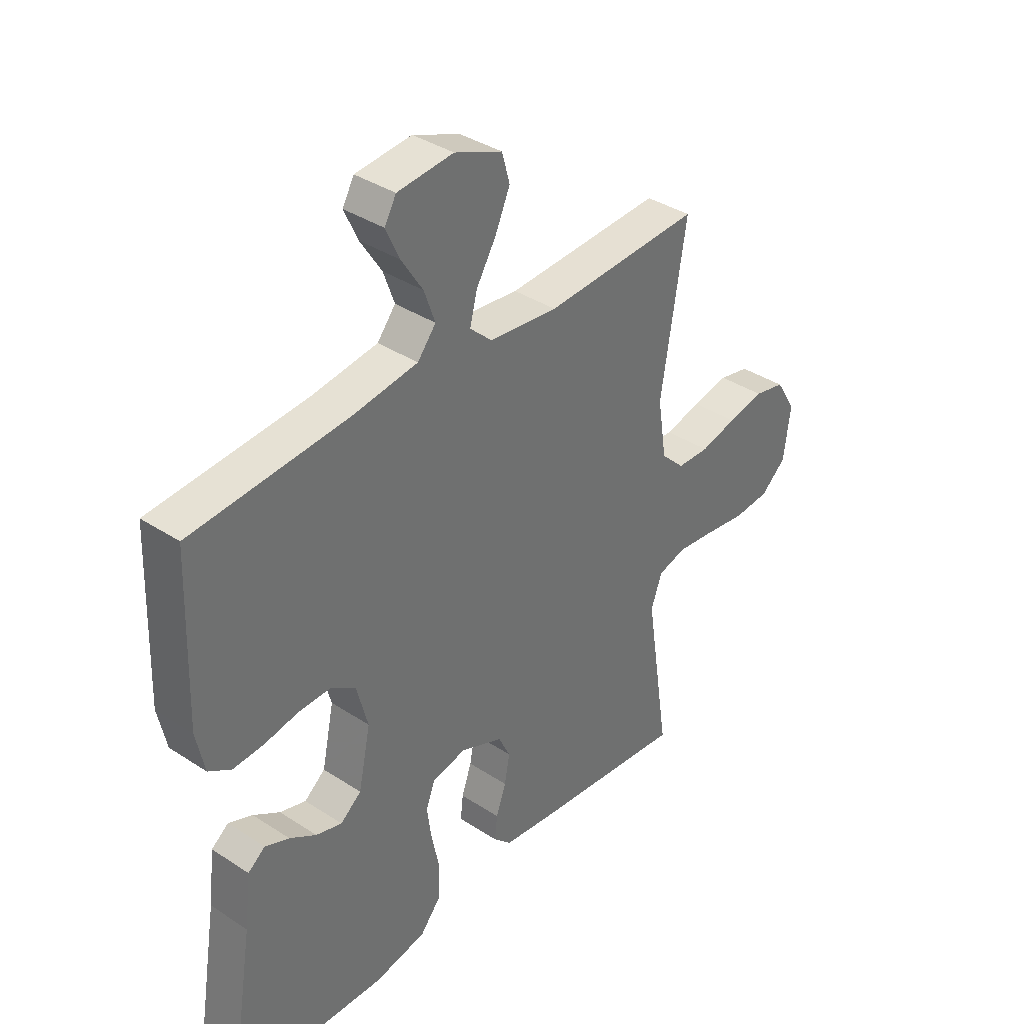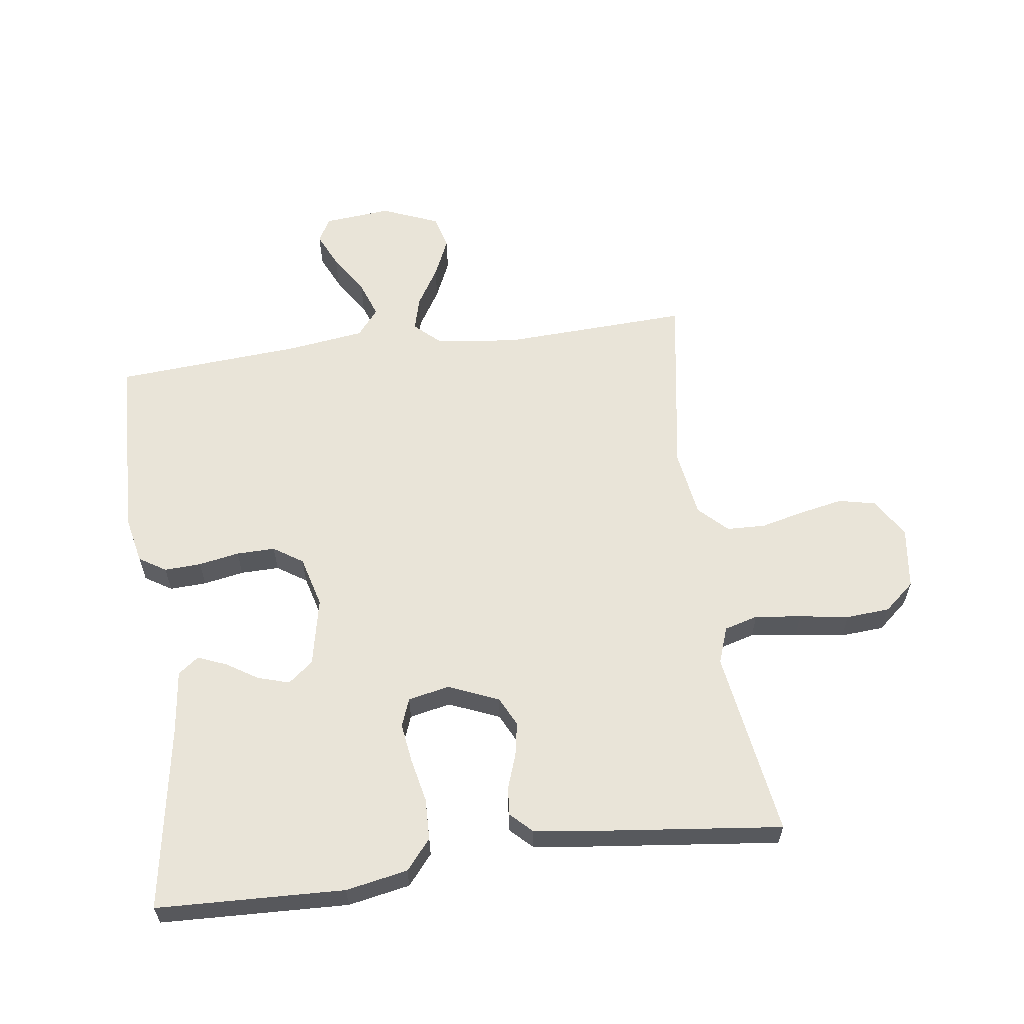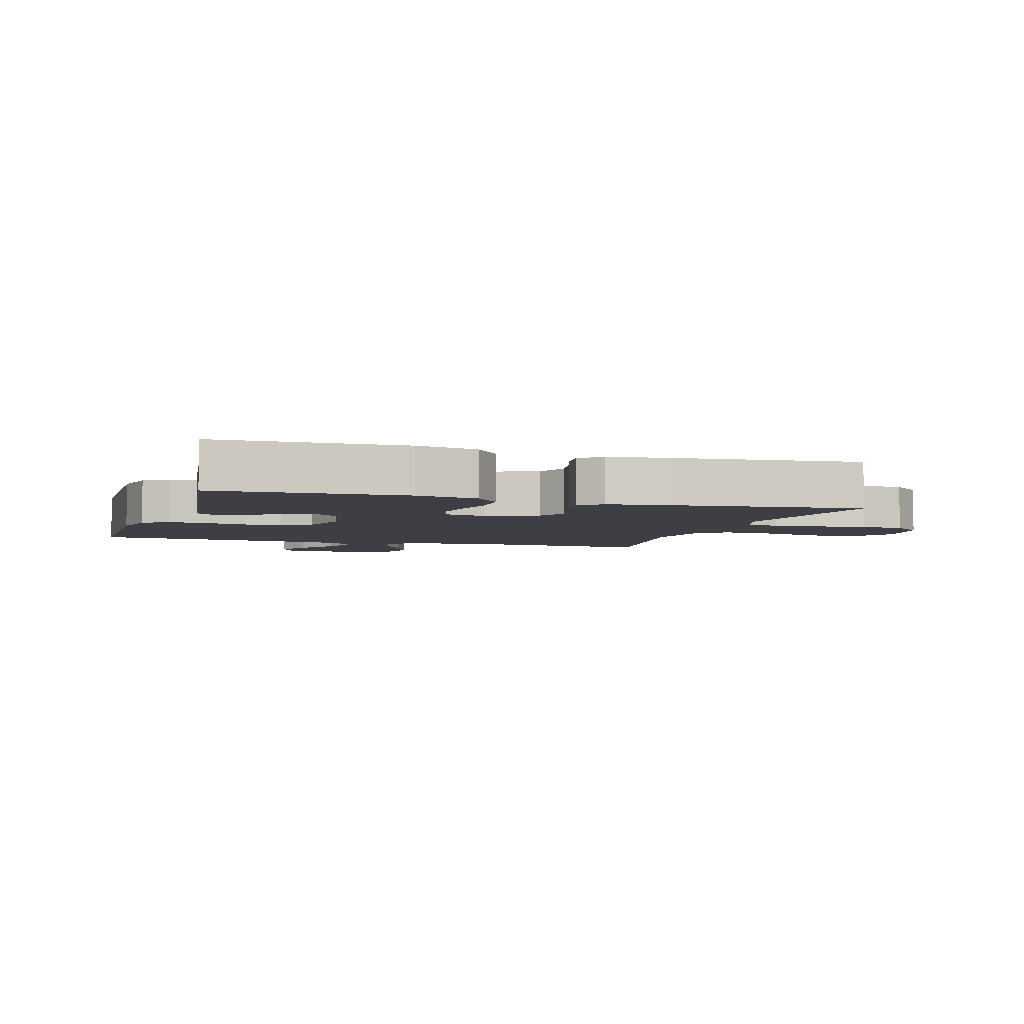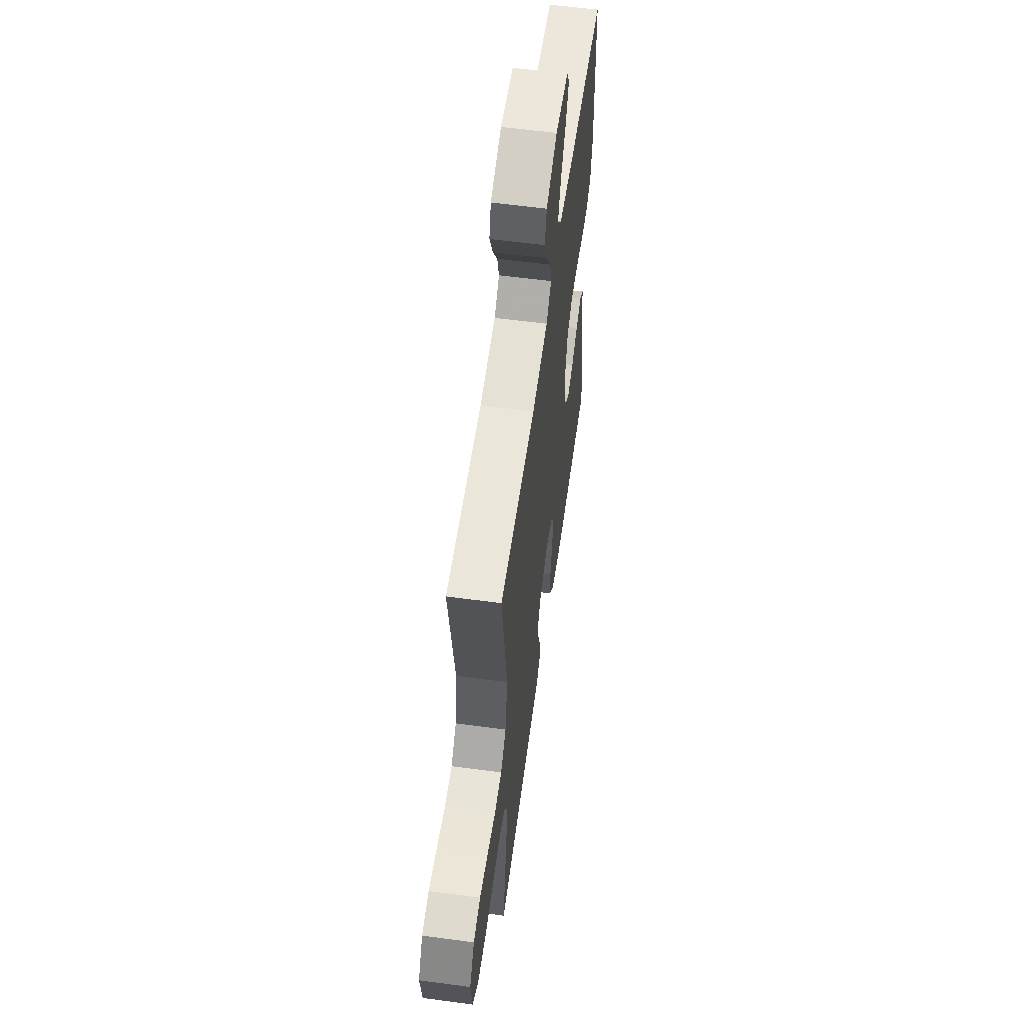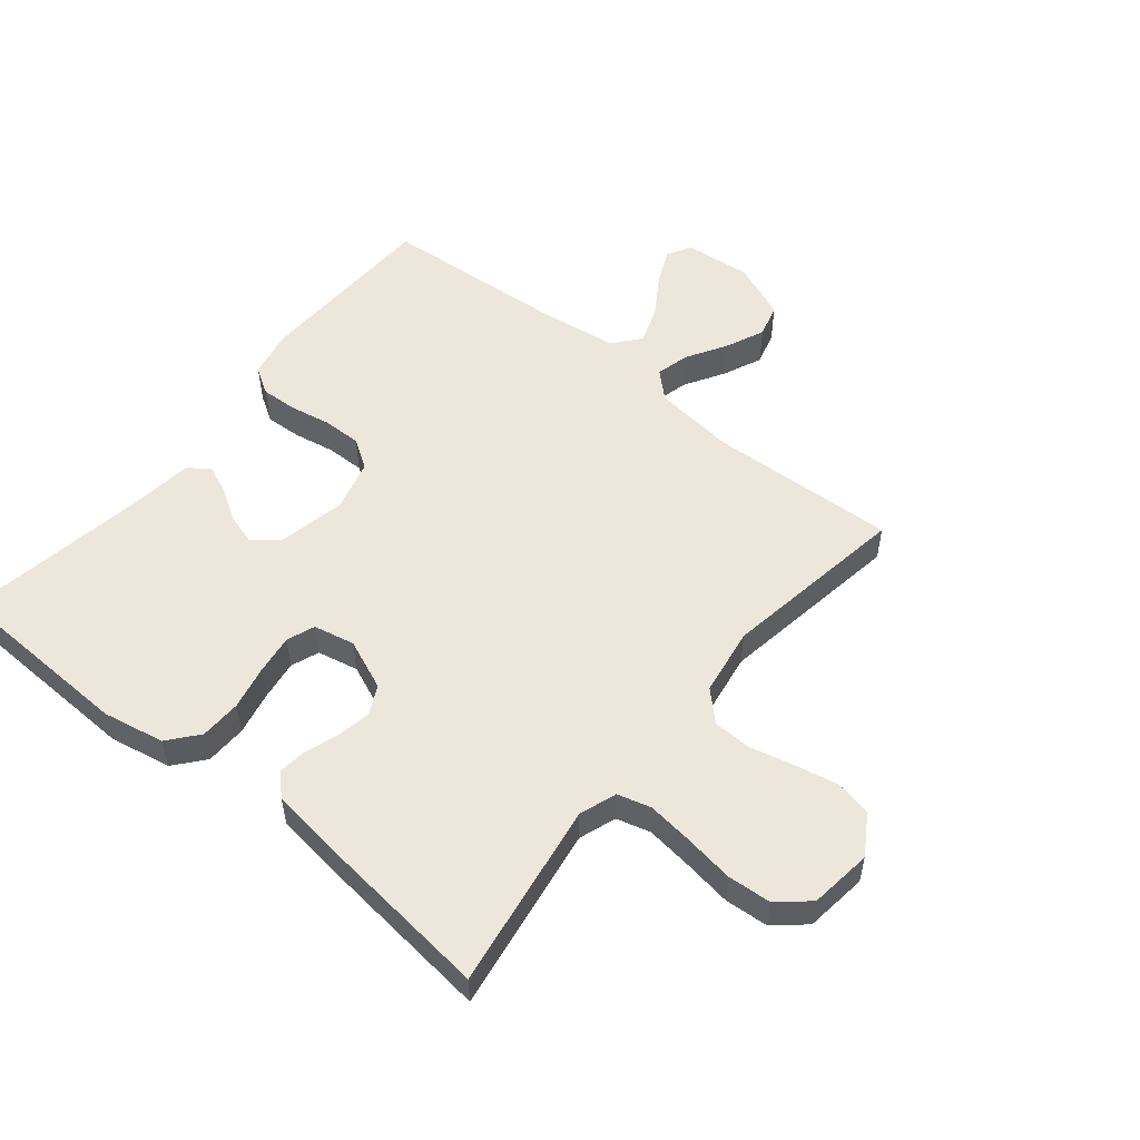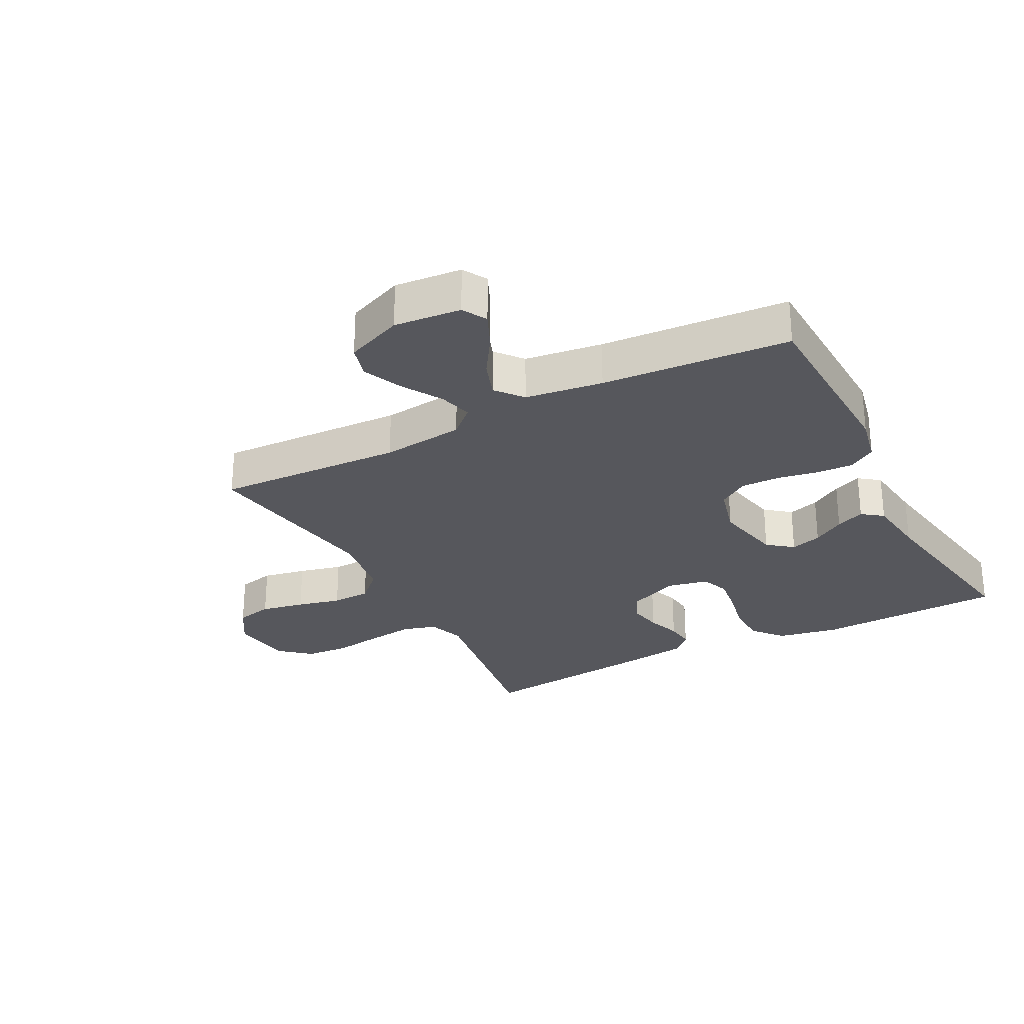
<metadata>
{"format":"obj","ext":"obj","renderer":"f3d","projection":"perspective","resolution":1024,"background":"white","views":[{"elev":37.1,"azim":130.2,"up":"+Z"},{"elev":60.3,"azim":172.3,"up":"+Y"},{"elev":-4.5,"azim":162.4,"up":"+Y"},{"elev":58.3,"azim":-82.1,"up":"+Z"},{"elev":53.6,"azim":-140.9,"up":"+Y"},{"elev":-27.6,"azim":27.7,"up":"+Y"}]}
</metadata>
<code>
v 0.5 0.07 0.5
v 0.51 0.07 0.2
v 0.494 0.07 0.124
v 0.451 0.07 0.097
v 0.392 0.07 0.1
v 0.327 0.07 0.112
v 0.265 0.07 0.113
v 0.218 0.07 0.082
v 0.196 0.07 0
v 0.219 0.07 -0.11
v 0.259 0.07 -0.142
v 0.309 0.07 -0.127
v 0.36 0.07 -0.095
v 0.406 0.07 -0.076
v 0.439 0.07 -0.101
v 0.451 0.07 -0.2
v 0.5 0.07 -0.5
v 0.2 0.07 -0.511
v 0.101 0.07 -0.492
v 0.061 0.07 -0.444
v 0.059 0.07 -0.378
v 0.074 0.07 -0.308
v 0.083 0.07 -0.244
v 0.066 0.07 -0.199
v 0 0.07 -0.185
v -0.081 0.07 -0.219
v -0.104 0.07 -0.266
v -0.094 0.07 -0.32
v -0.075 0.07 -0.374
v -0.07 0.07 -0.42
v -0.104 0.07 -0.453
v -0.2 0.07 -0.466
v -0.5 0.07 -0.5
v -0.454 0.07 -0.2
v -0.475 0.07 -0.141
v -0.529 0.07 -0.126
v -0.603 0.07 -0.135
v -0.682 0.07 -0.147
v -0.752 0.07 -0.142
v -0.801 0.07 -0.1
v -0.814 0.07 0
v -0.775 0.07 0.063
v -0.716 0.07 0.076
v -0.646 0.07 0.062
v -0.576 0.07 0.045
v -0.514 0.07 0.047
v -0.469 0.07 0.091
v -0.452 0.07 0.2
v -0.5 0.07 0.5
v -0.2 0.07 0.486
v -0.068 0.07 0.501
v -0.026 0.07 0.54
v -0.04 0.07 0.594
v -0.078 0.07 0.657
v -0.106 0.07 0.72
v -0.091 0.07 0.774
v 0 0.07 0.811
v 0.107 0.07 0.801
v 0.129 0.07 0.762
v 0.103 0.07 0.705
v 0.062 0.07 0.641
v 0.041 0.07 0.582
v 0.076 0.07 0.539
v 0.2 0.07 0.522
v 0.5 0 0.5
v 0.51 0 0.2
v 0.494 0 0.124
v 0.451 0 0.097
v 0.392 0 0.1
v 0.327 0 0.112
v 0.265 0 0.113
v 0.218 0 0.082
v 0.196 0 0
v 0.219 0 -0.11
v 0.259 0 -0.142
v 0.309 0 -0.127
v 0.36 0 -0.095
v 0.406 0 -0.076
v 0.439 0 -0.101
v 0.451 0 -0.2
v 0.5 0 -0.5
v 0.2 0 -0.511
v 0.101 0 -0.492
v 0.061 0 -0.444
v 0.059 0 -0.378
v 0.074 0 -0.308
v 0.083 0 -0.244
v 0.066 0 -0.199
v 0 0 -0.185
v -0.081 0 -0.219
v -0.104 0 -0.266
v -0.094 0 -0.32
v -0.075 0 -0.374
v -0.07 0 -0.42
v -0.104 0 -0.453
v -0.2 0 -0.466
v -0.5 0 -0.5
v -0.454 0 -0.2
v -0.475 0 -0.141
v -0.529 0 -0.126
v -0.603 0 -0.135
v -0.682 0 -0.147
v -0.752 0 -0.142
v -0.801 0 -0.1
v -0.814 0 0
v -0.775 0 0.063
v -0.716 0 0.076
v -0.646 0 0.062
v -0.576 0 0.045
v -0.514 0 0.047
v -0.469 0 0.091
v -0.452 0 0.2
v -0.5 0 0.5
v -0.2 0 0.486
v -0.068 0 0.501
v -0.026 0 0.54
v -0.04 0 0.594
v -0.078 0 0.657
v -0.106 0 0.72
v -0.091 0 0.774
v 0 0 0.811
v 0.107 0 0.801
v 0.129 0 0.762
v 0.103 0 0.705
v 0.062 0 0.641
v 0.041 0 0.582
v 0.076 0 0.539
v 0.2 0 0.522
f 58 59 60 61
f 58 61 62
f 57 58 62
f 56 57 62
f 53 54 55 56
f 53 56 62
f 52 53 62 63
f 48 49 50
f 47 48 50 51
f 42 43 44 45
f 40 41 42 45
f 40 45 46
f 37 38 39 40
f 36 37 40 46
f 35 36 46 47
f 31 32 33 34
f 28 29 30 31
f 27 28 31 34
f 26 27 34 35
f 19 20 21 22
f 19 22 23
f 16 17 18 19
f 16 19 23
f 15 16 23 24
f 12 13 14 15
f 11 12 15
f 3 4 5 6
f 3 6 7
f 64 1 2 3
f 64 3 7
f 63 64 7 8
f 52 63 8 9
f 51 52 9 10
f 47 51 10
f 25 26 35 47
f 25 47 10 11
f 24 25 11
f 11 15 24
f 125 124 123 122
f 126 125 122
f 126 122 121
f 126 121 120
f 120 119 118 117
f 126 120 117
f 127 126 117 116
f 114 113 112
f 115 114 112 111
f 109 108 107 106
f 109 106 105 104
f 110 109 104
f 104 103 102 101
f 110 104 101 100
f 111 110 100 99
f 98 97 96 95
f 95 94 93 92
f 98 95 92 91
f 99 98 91 90
f 86 85 84 83
f 87 86 83
f 83 82 81 80
f 87 83 80
f 88 87 80 79
f 79 78 77 76
f 79 76 75
f 70 69 68 67
f 71 70 67
f 67 66 65 128
f 71 67 128
f 72 71 128 127
f 73 72 127 116
f 74 73 116 115
f 74 115 111
f 111 99 90 89
f 75 74 111 89
f 75 89 88
f 88 79 75
f 1 65 66 2
f 2 66 67 3
f 3 67 68 4
f 4 68 69 5
f 5 69 70 6
f 6 70 71 7
f 7 71 72 8
f 8 72 73 9
f 9 73 74 10
f 10 74 75 11
f 11 75 76 12
f 12 76 77 13
f 13 77 78 14
f 14 78 79 15
f 15 79 80 16
f 16 80 81 17
f 17 81 82 18
f 18 82 83 19
f 19 83 84 20
f 20 84 85 21
f 21 85 86 22
f 22 86 87 23
f 23 87 88 24
f 24 88 89 25
f 25 89 90 26
f 26 90 91 27
f 27 91 92 28
f 28 92 93 29
f 29 93 94 30
f 30 94 95 31
f 31 95 96 32
f 32 96 97 33
f 33 97 98 34
f 34 98 99 35
f 35 99 100 36
f 36 100 101 37
f 37 101 102 38
f 38 102 103 39
f 39 103 104 40
f 40 104 105 41
f 41 105 106 42
f 42 106 107 43
f 43 107 108 44
f 44 108 109 45
f 45 109 110 46
f 46 110 111 47
f 47 111 112 48
f 48 112 113 49
f 49 113 114 50
f 50 114 115 51
f 51 115 116 52
f 52 116 117 53
f 53 117 118 54
f 54 118 119 55
f 55 119 120 56
f 56 120 121 57
f 57 121 122 58
f 58 122 123 59
f 59 123 124 60
f 60 124 125 61
f 61 125 126 62
f 62 126 127 63
f 63 127 128 64
f 64 128 65 1

</code>
